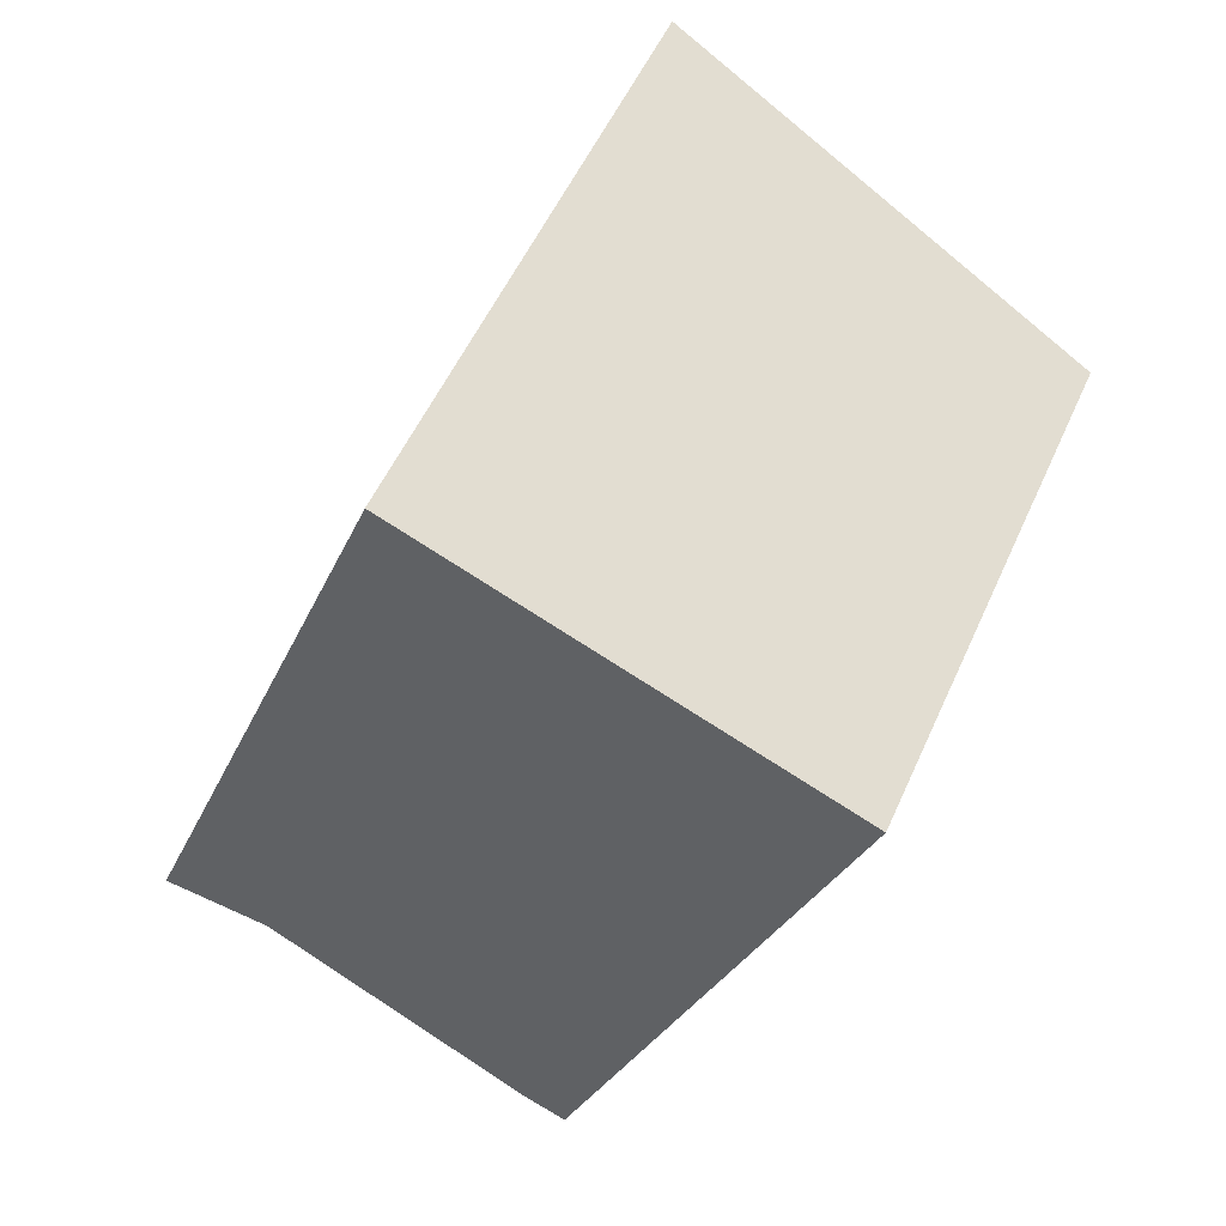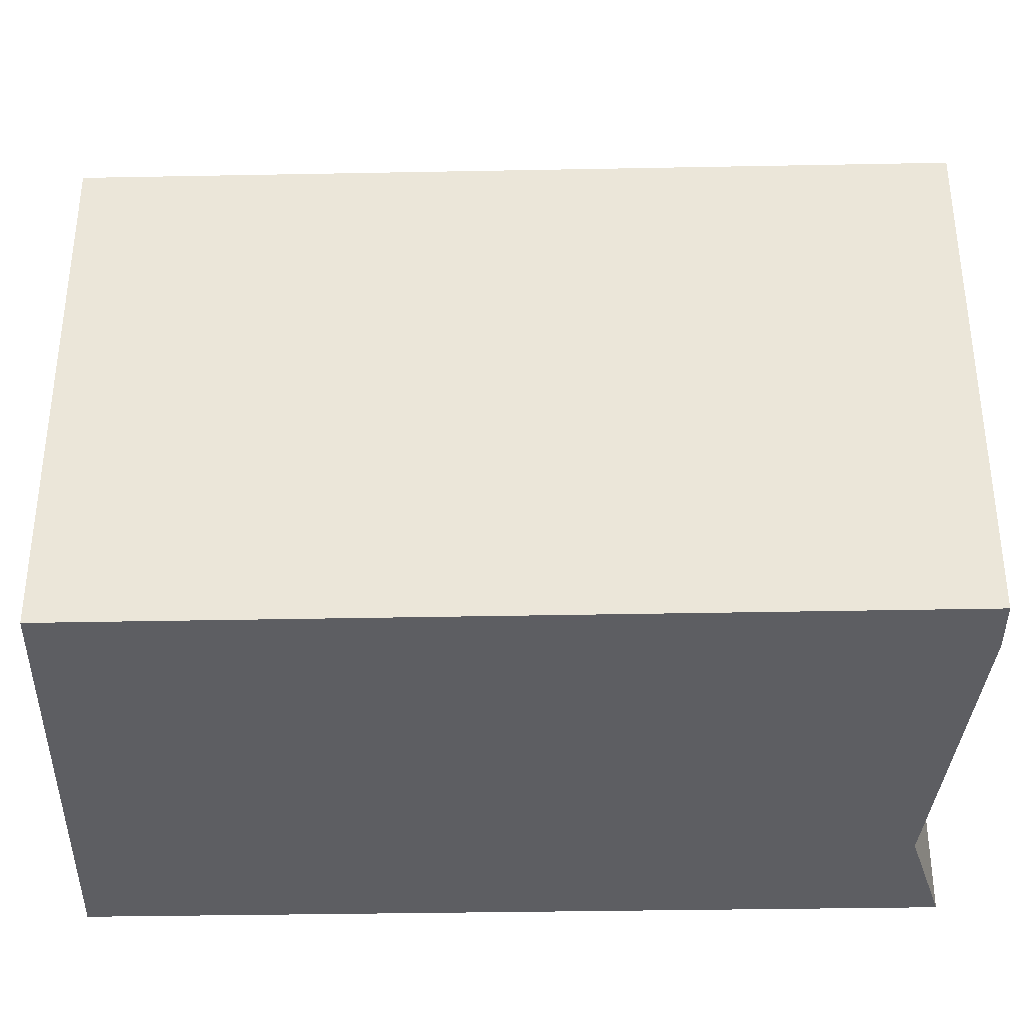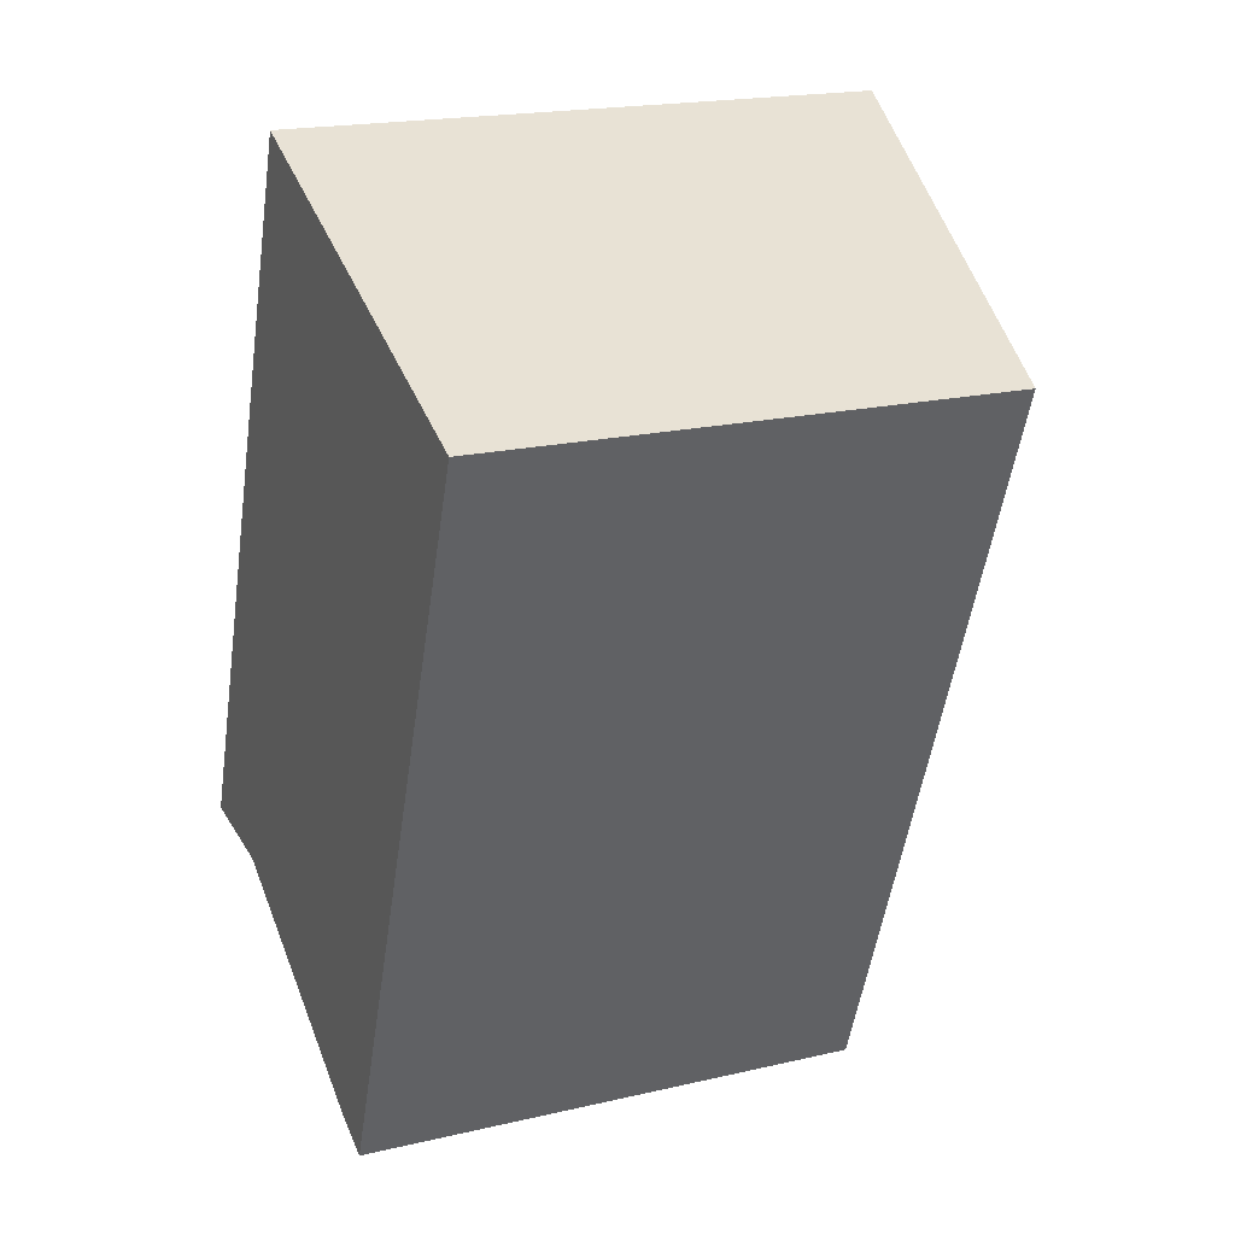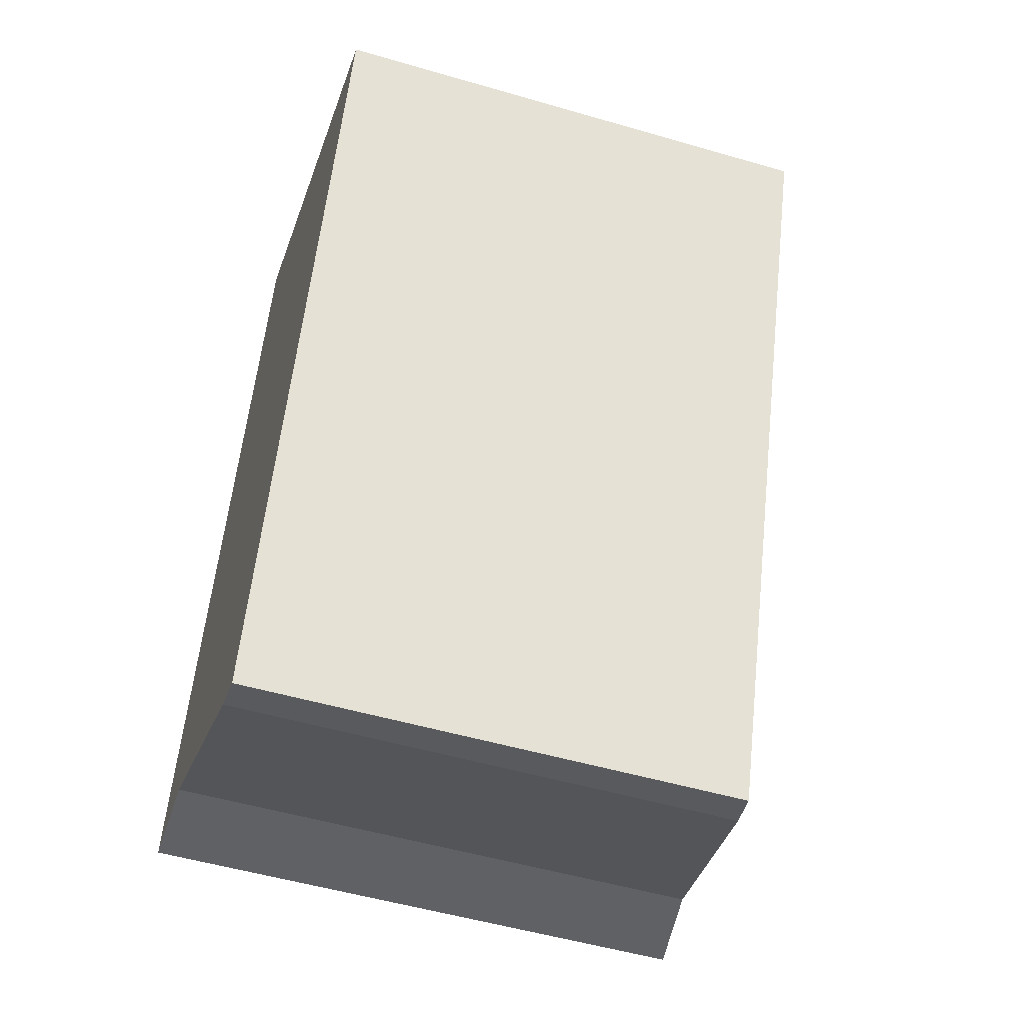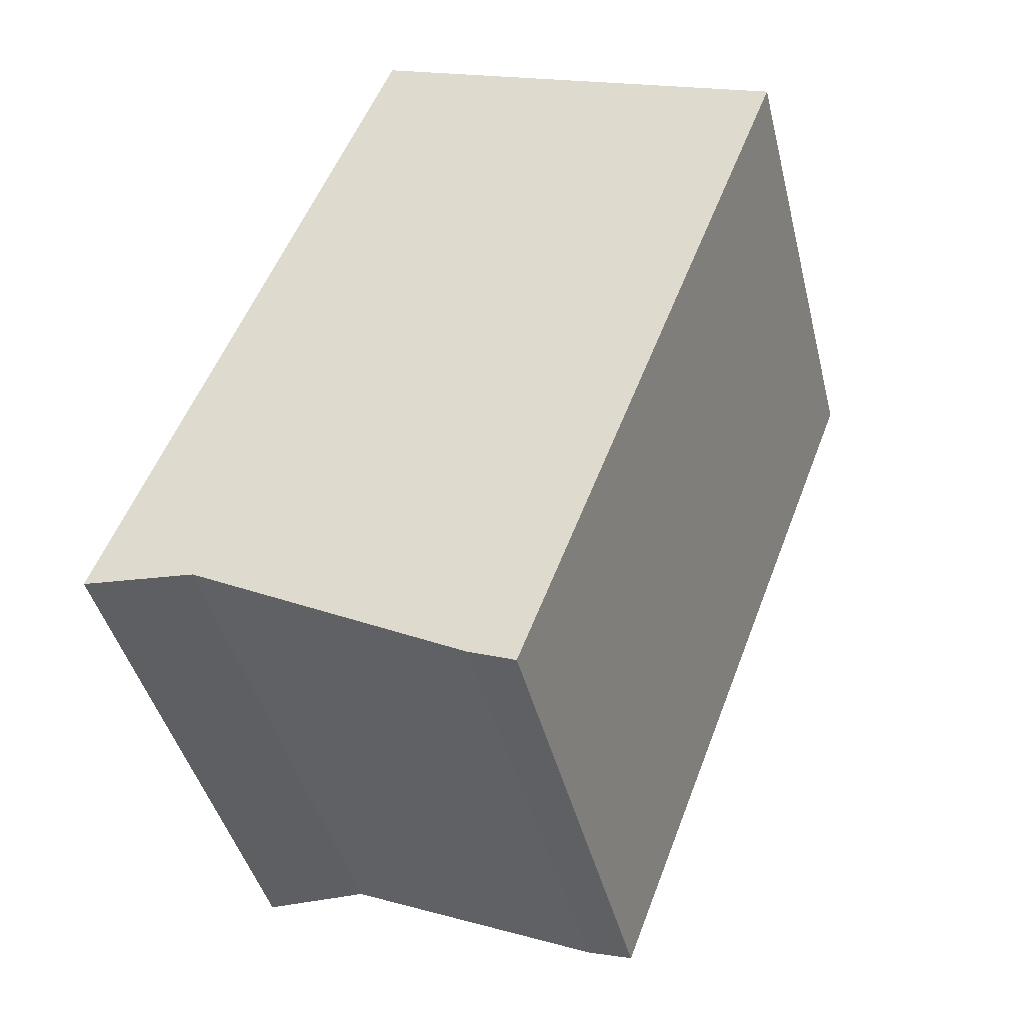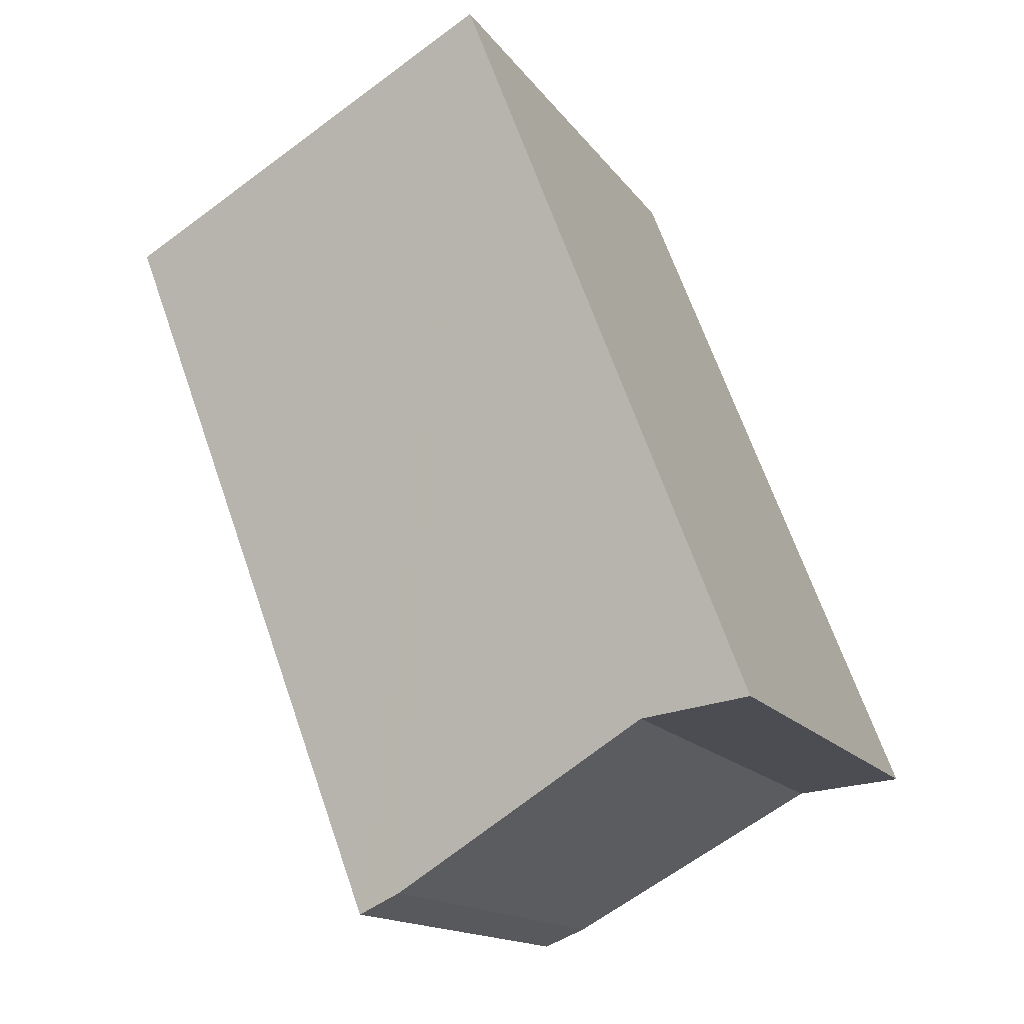
<metadata>
{"format":"obj","ext":"obj","renderer":"f3d","projection":"perspective","resolution":1024,"background":"white","views":[{"elev":53.9,"azim":23.8,"up":"+Z"},{"elev":-38.6,"azim":112.2,"up":"+Y"},{"elev":19.2,"azim":66.3,"up":"+Z"},{"elev":-52.0,"azim":72.5,"up":"+Z"},{"elev":-42.9,"azim":13.7,"up":"+Z"},{"elev":-14.8,"azim":-157.6,"up":"+Z"}]}
</metadata>
<code>
v  1.993 4.119 5.212
v  0.792 3.99 -0.077
v  0 4.119 2.522e-16
v  2.714 3.624 -1.121
v  3.04 3.564 -1.253
v  5.015 3.567 3.953
v  5.015 -2.421e-16 3.953
v  3.04 7.672e-17 -1.253
v  2.714 6.864e-17 -1.121
v  0 0 0
v  0.792 4.715e-18 -0.077
v  1.993 -3.191e-16 5.212
g defaultobject
f 1 2 3
f 2 1 4
f 4 1 5
f 5 1 6
f 7 5 6
f 5 7 8
f 5 9 4
f 9 5 8
f 2 10 3
f 10 2 11
f 4 11 2
f 11 4 9
f 10 1 3
f 1 10 12
f 12 6 1
f 6 12 7
f 12 8 7
f 8 12 11
f 11 12 10
f 8 11 9

</code>
